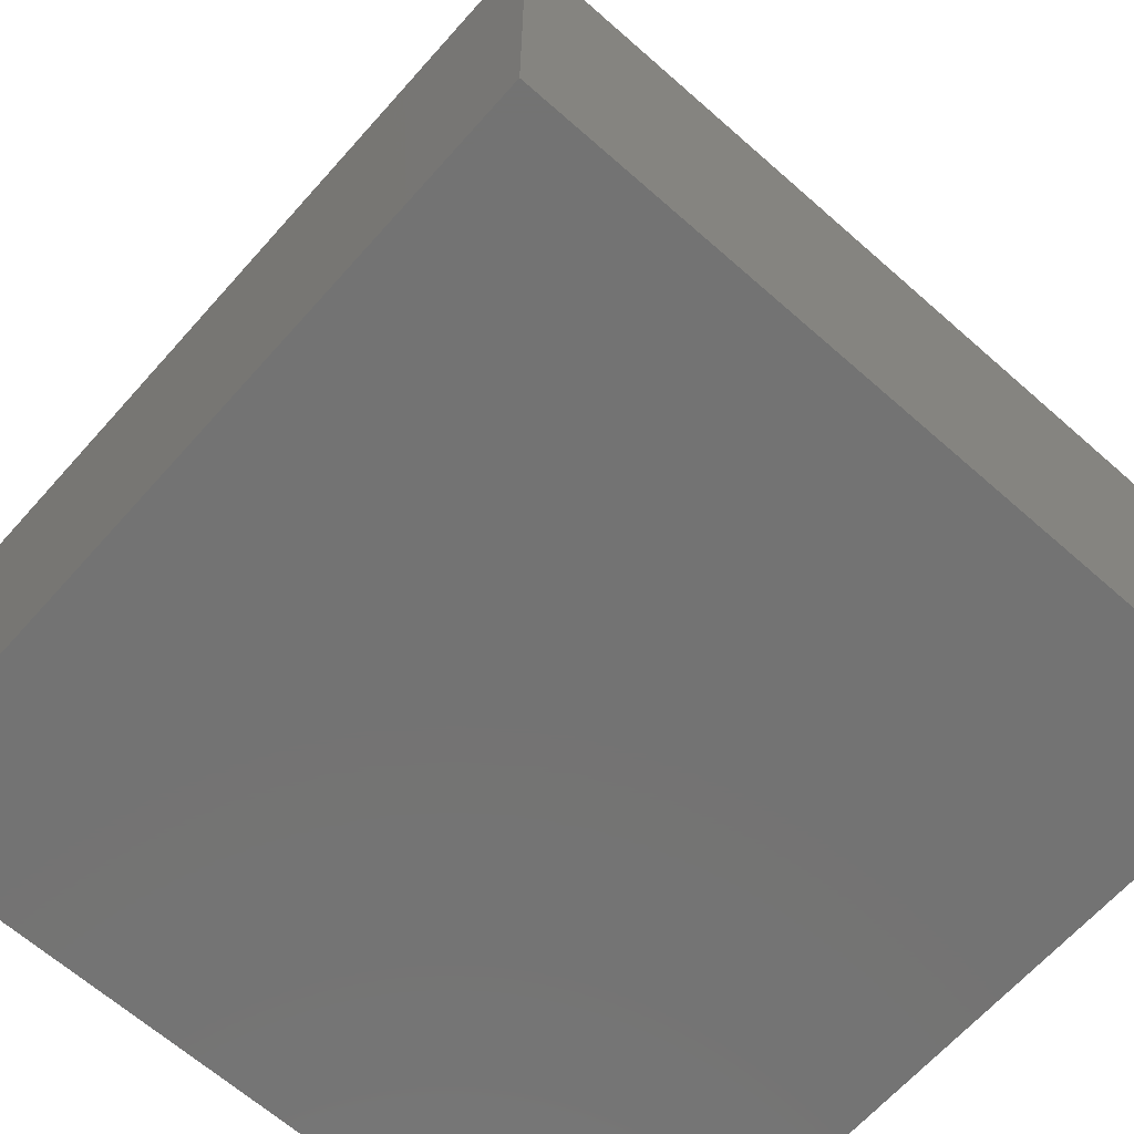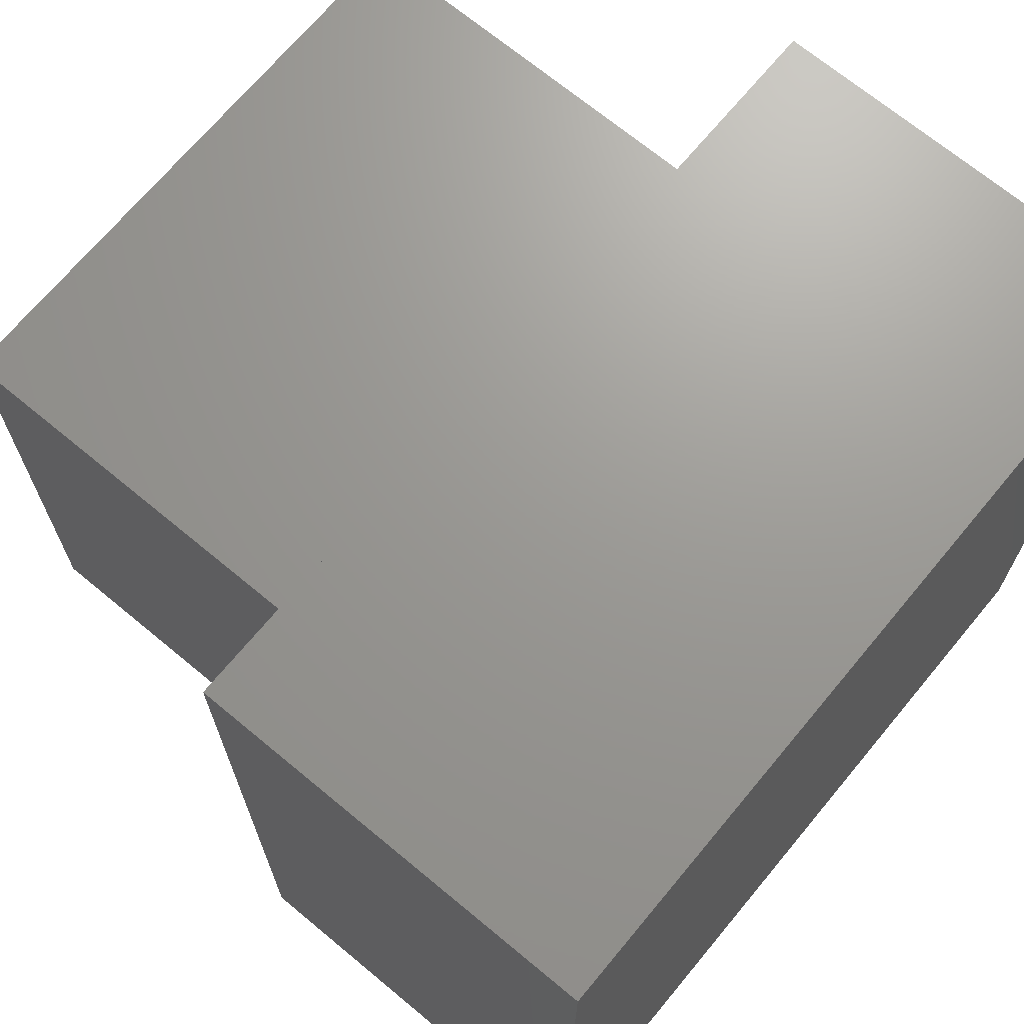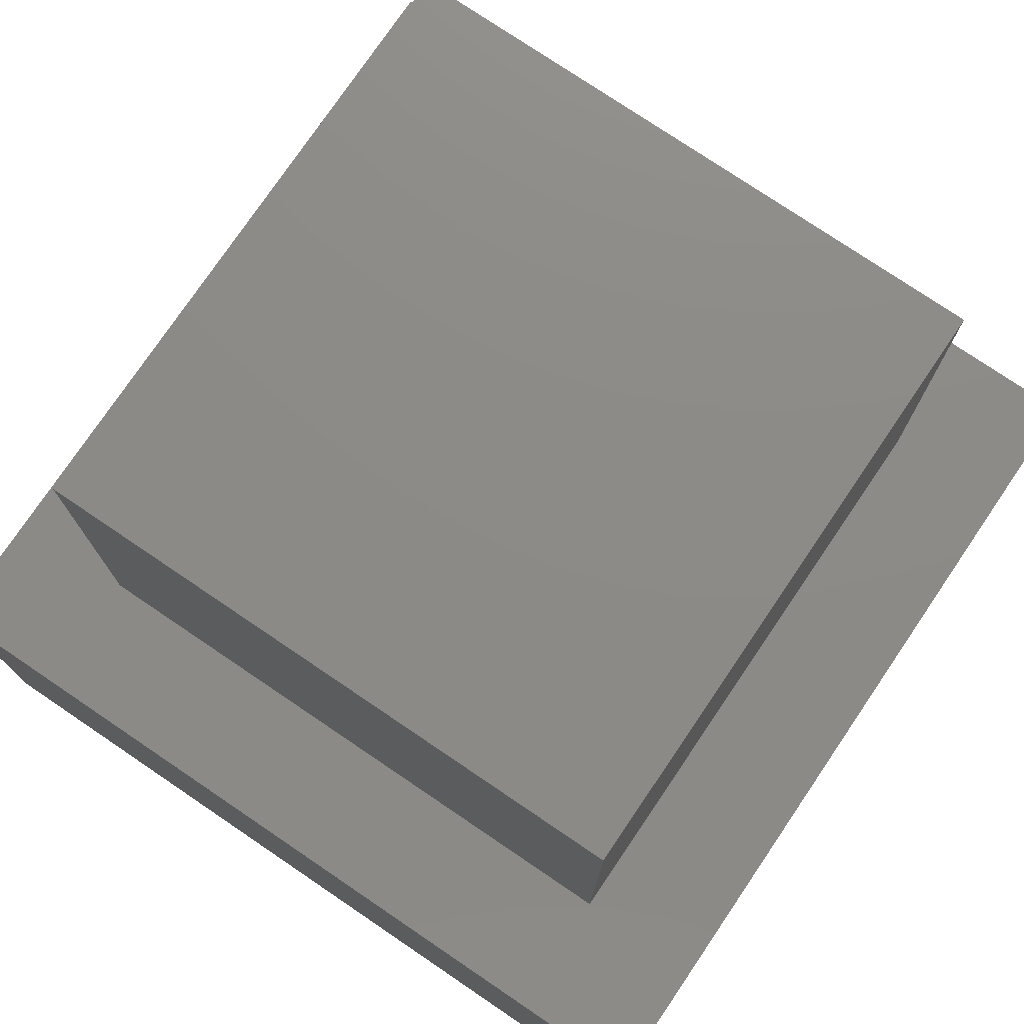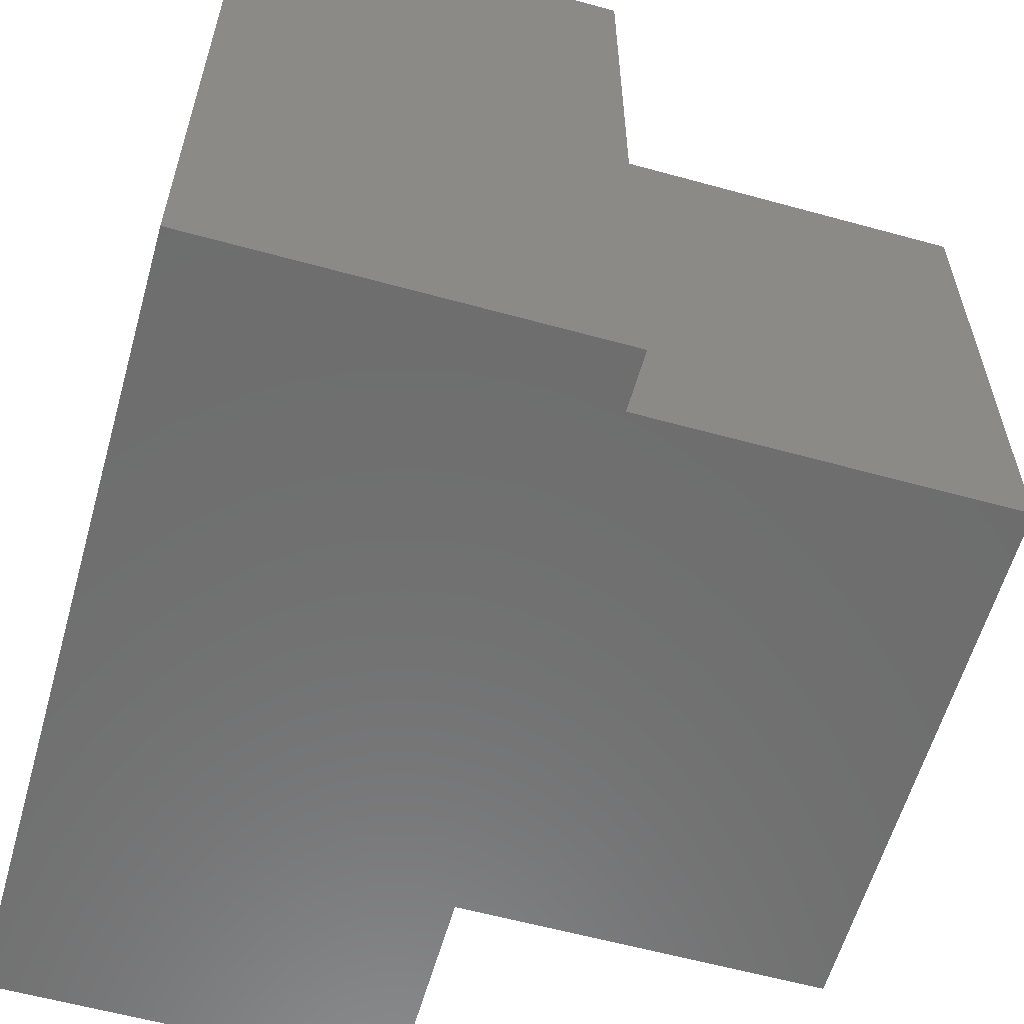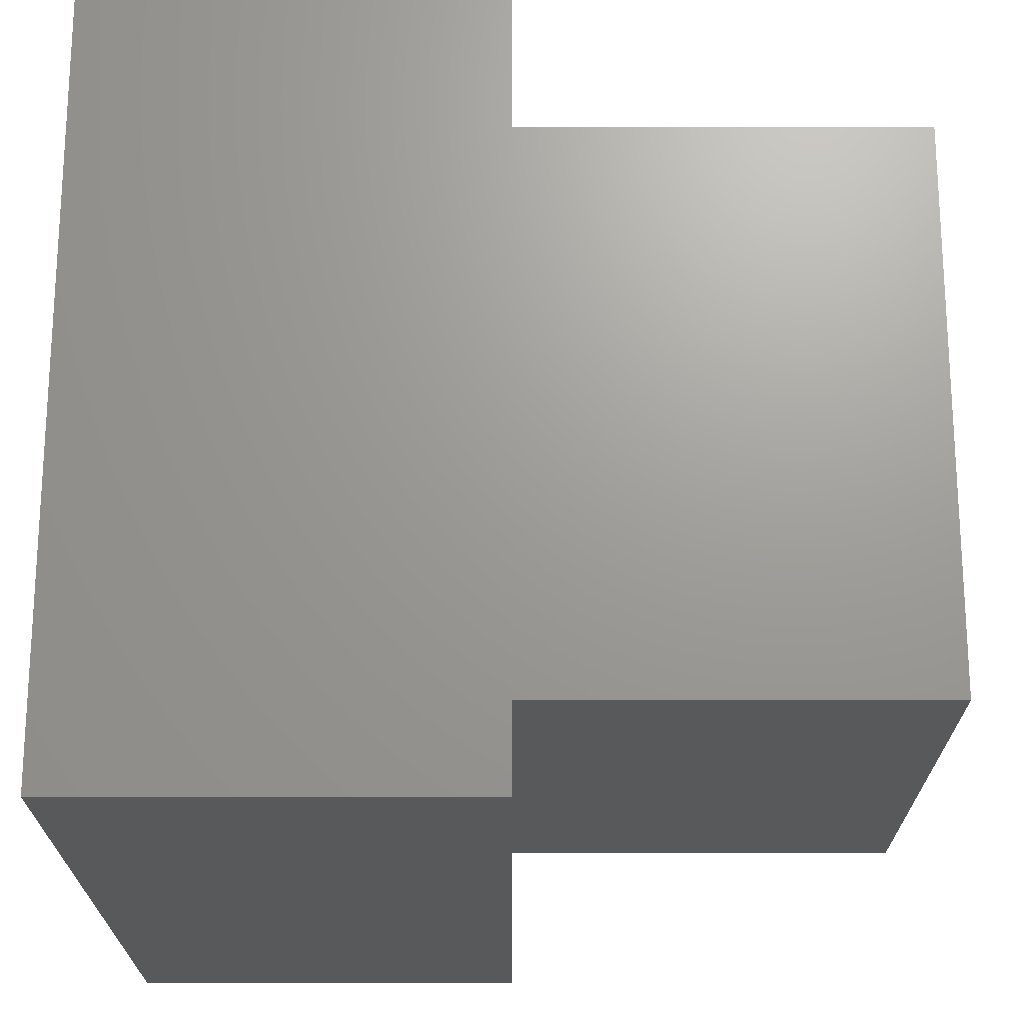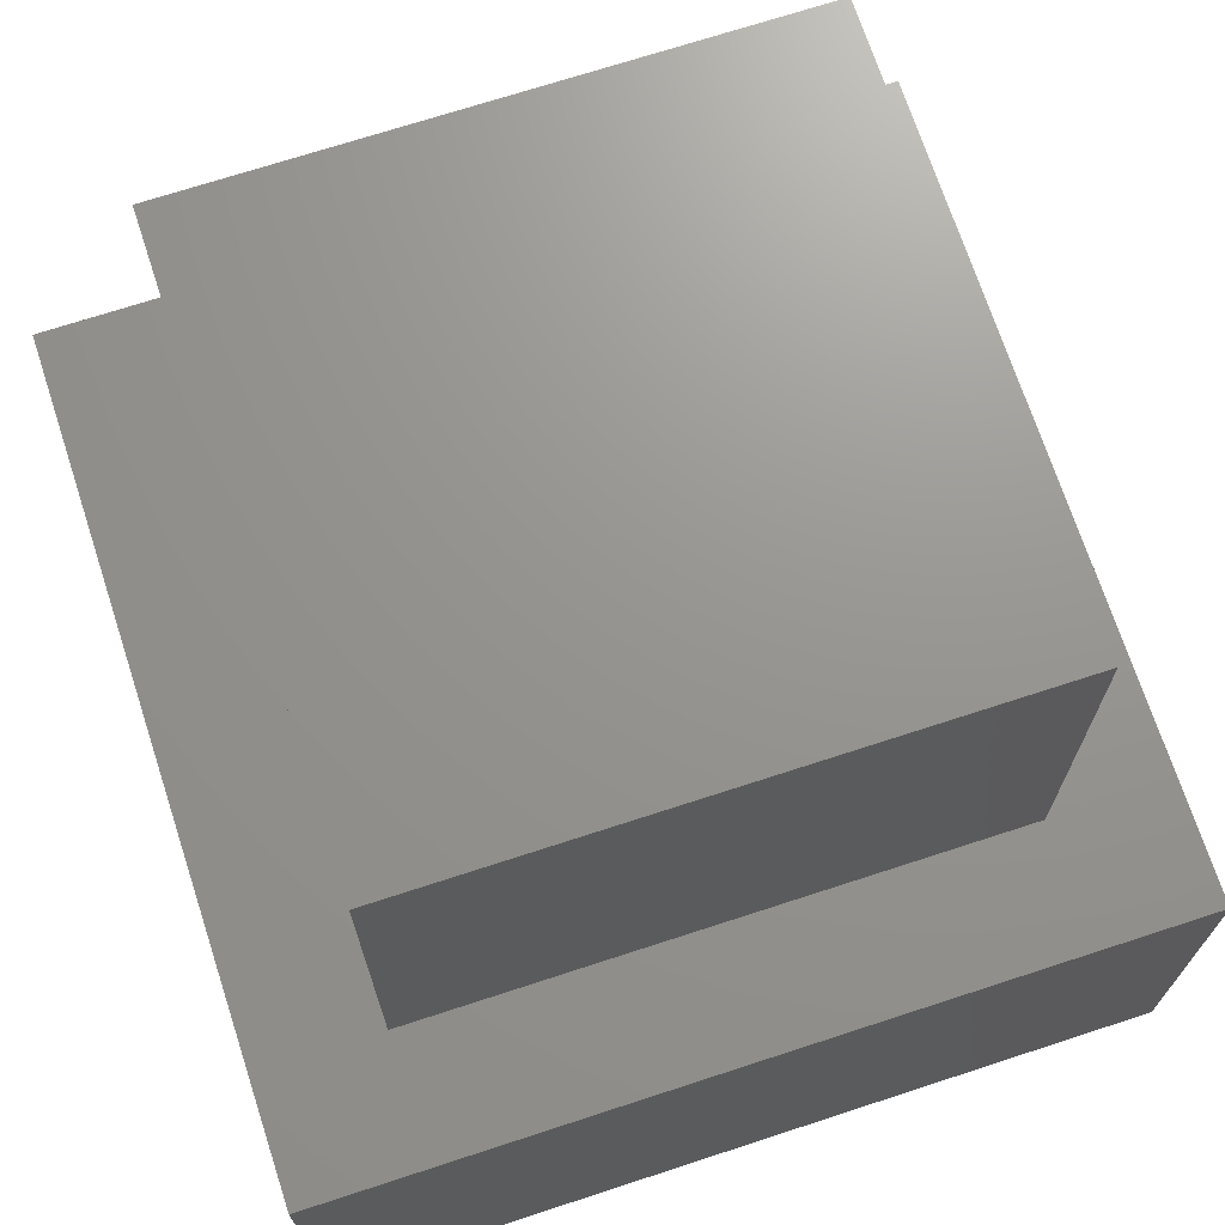
<metadata>
{"format":"stl","ext":"stl","renderer":"f3d","projection":"perspective","resolution":1024,"background":"white","views":[{"elev":-65.3,"azim":-131.6,"up":"+Z"},{"elev":69.6,"azim":129.7,"up":"+Y"},{"elev":76.5,"azim":-145.9,"up":"+Z"},{"elev":-59.7,"azim":-105.8,"up":"+Y"},{"elev":69.2,"azim":-90.0,"up":"+Y"},{"elev":70.7,"azim":-18.1,"up":"+Z"}]}
</metadata>
<code>
# stl→obj: 16 verts, 28 faces
v 40 0 20
v 40 40 0
v 40 40 20
v 40 0 0
v 34.14 34.14 20
v 5.858 34.14 20
v 0 40 20
v 5.858 5.858 20
v 34.14 5.858 20
v 0 0 20
v 0 0 0
v 0 40 0
v 5.858 34.14 40
v 5.858 5.858 40
v 34.14 34.14 40
v 34.14 5.858 40
f 1 2 3
f 2 1 4
f 3 5 1
f 3 6 5
f 6 7 8
f 7 6 3
f 9 1 5
f 8 1 9
f 8 10 1
f 10 8 7
f 11 7 12
f 7 11 10
f 2 7 3
f 7 2 12
f 11 1 10
f 1 11 4
f 8 13 6
f 13 8 14
f 5 13 15
f 13 5 6
f 16 5 15
f 5 16 9
f 13 16 15
f 16 13 14
f 8 16 14
f 16 8 9
f 11 2 4
f 2 11 12

</code>
